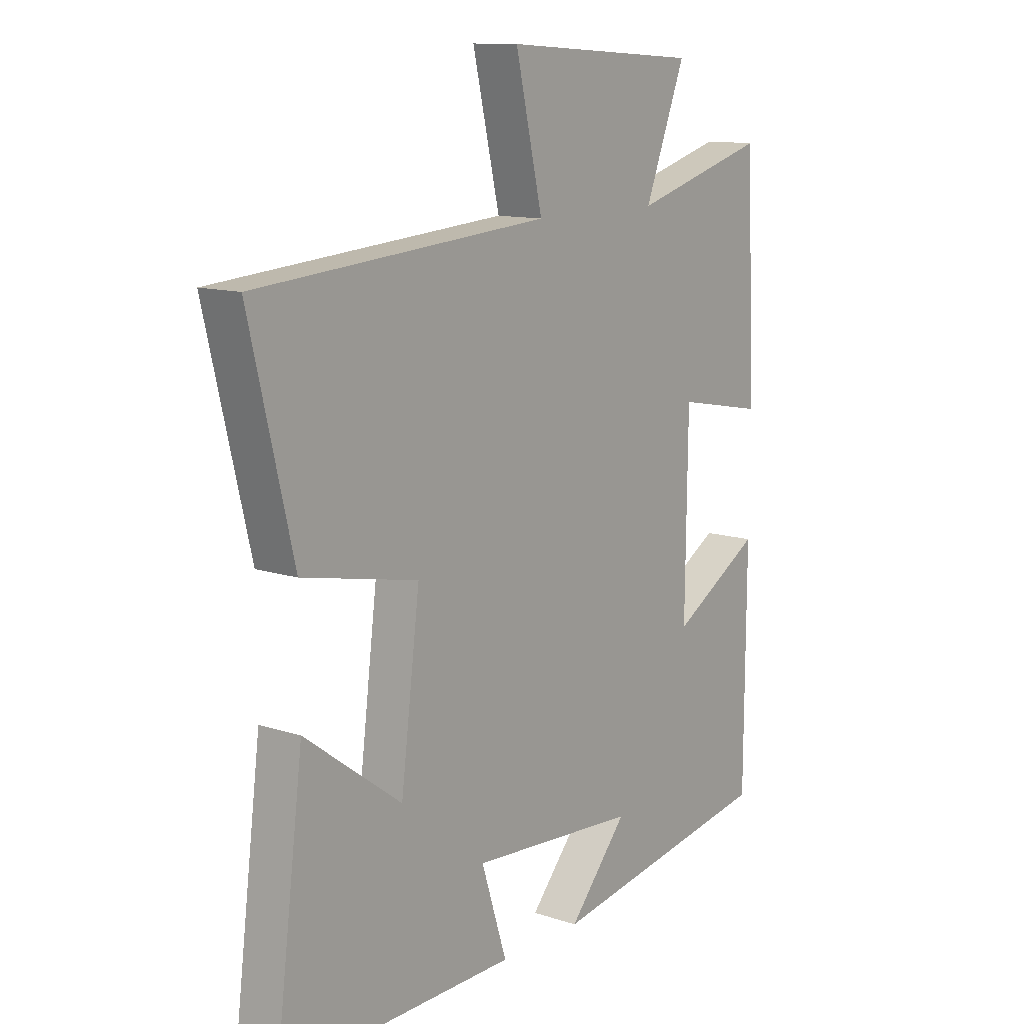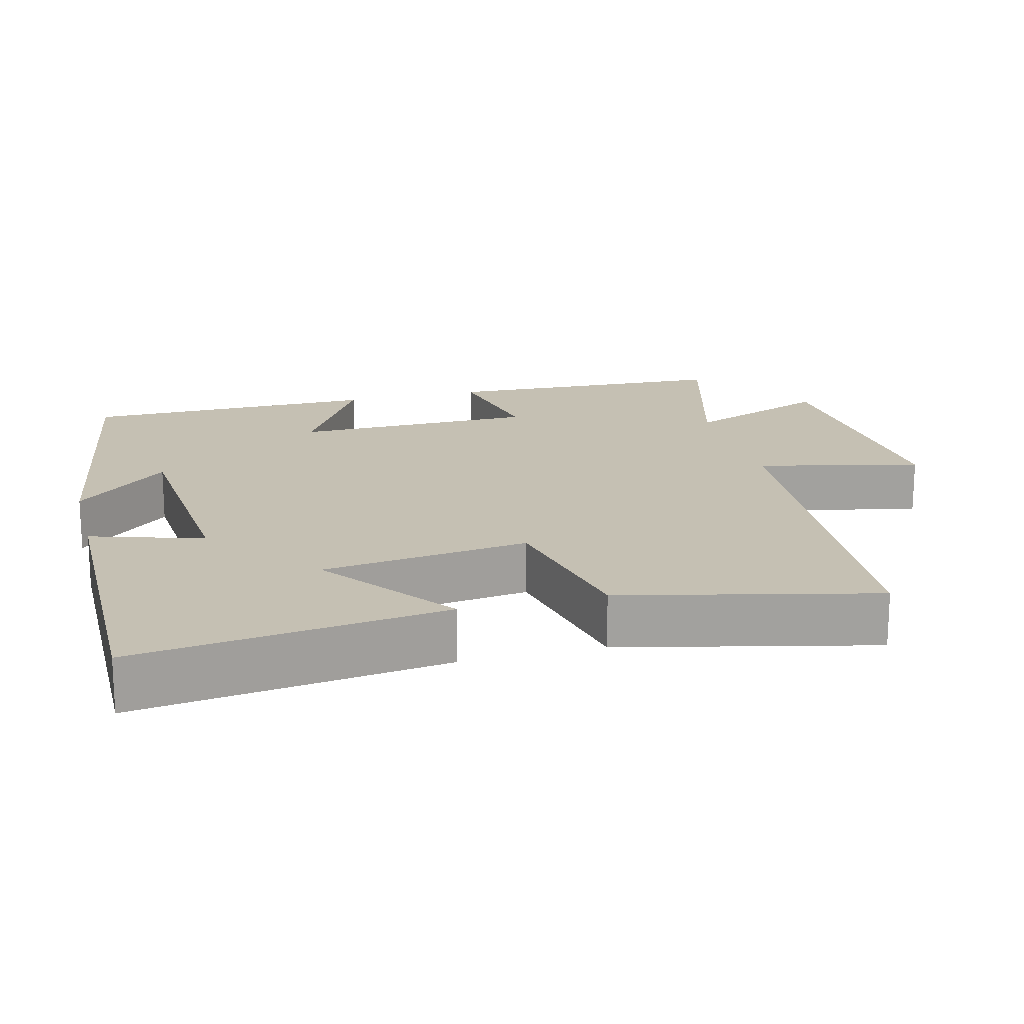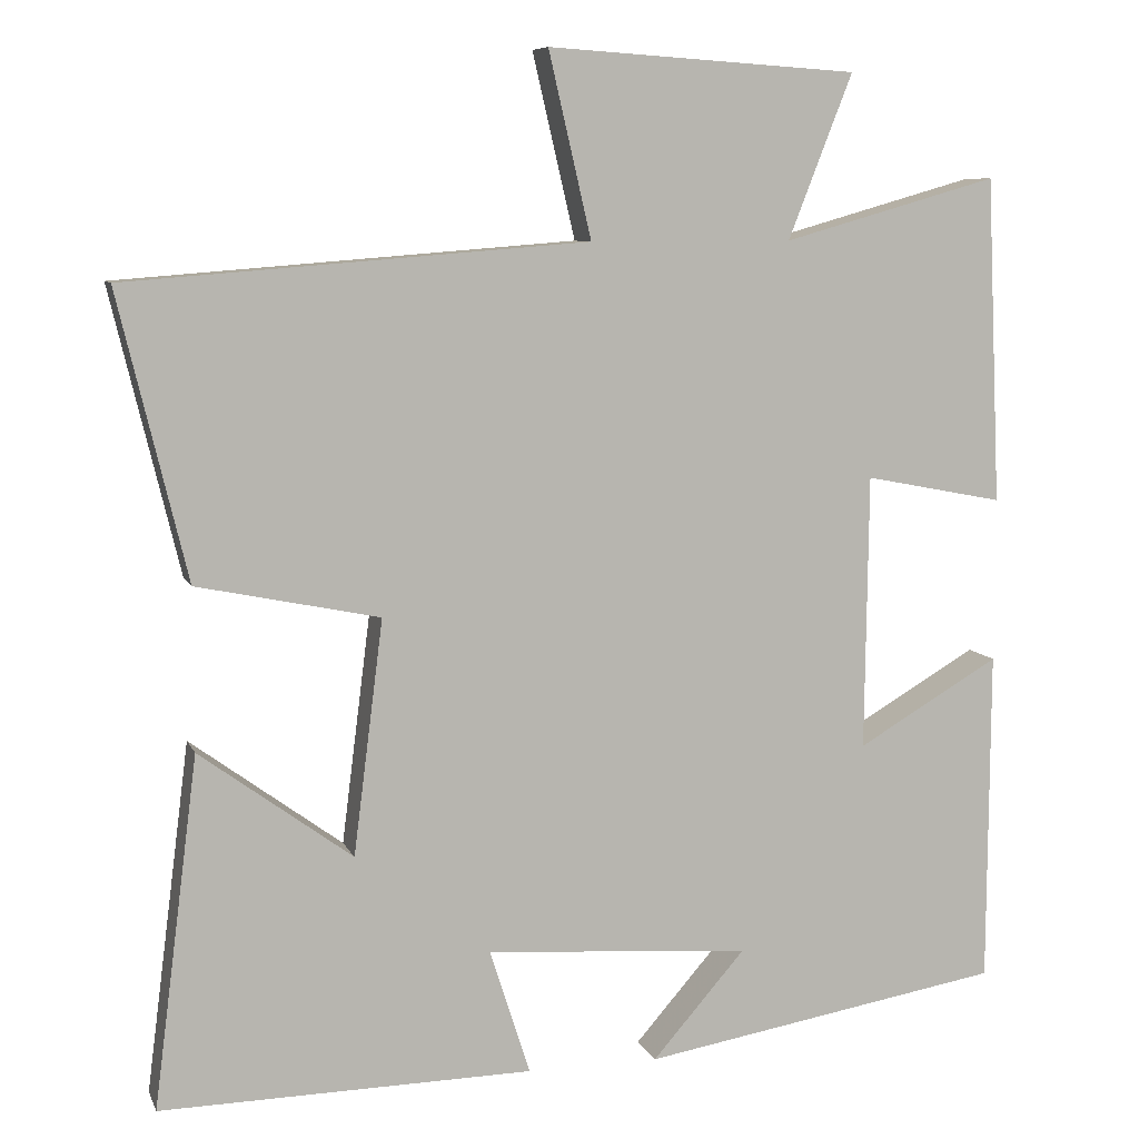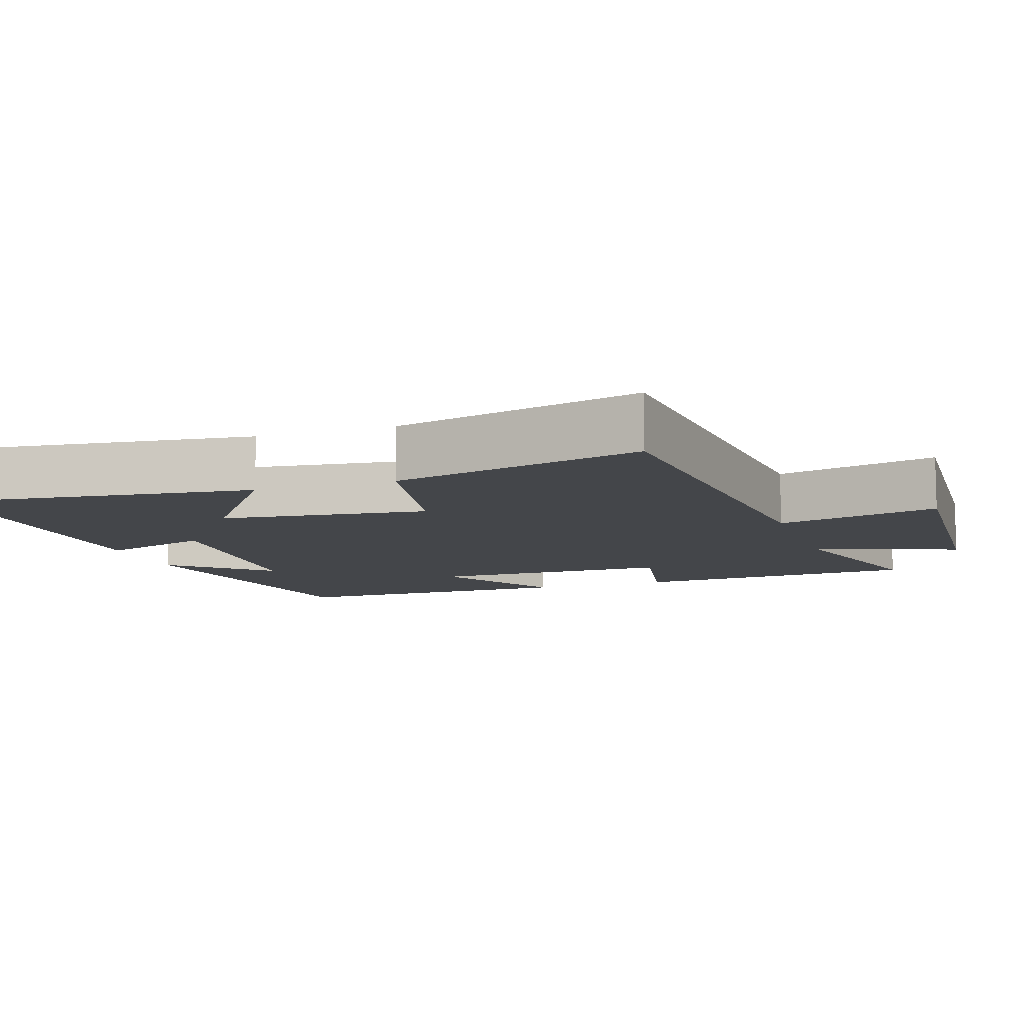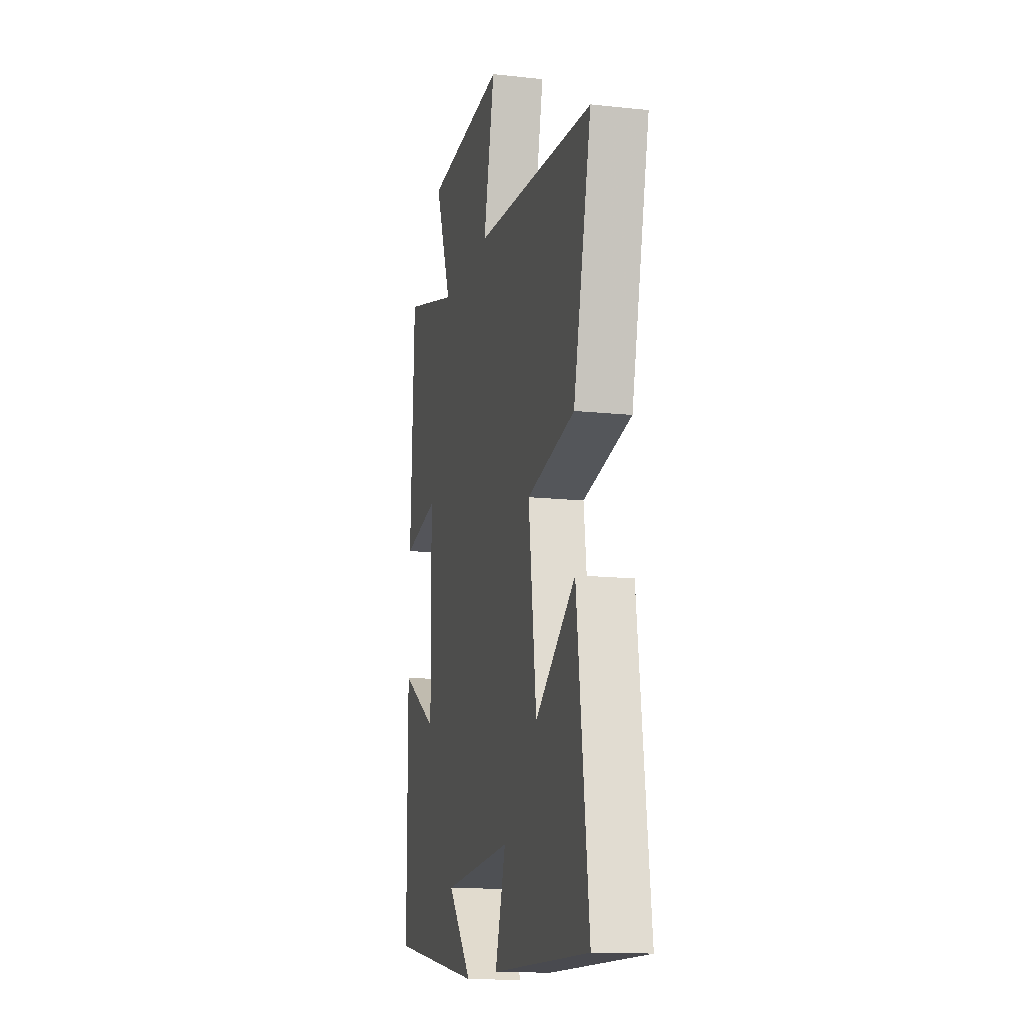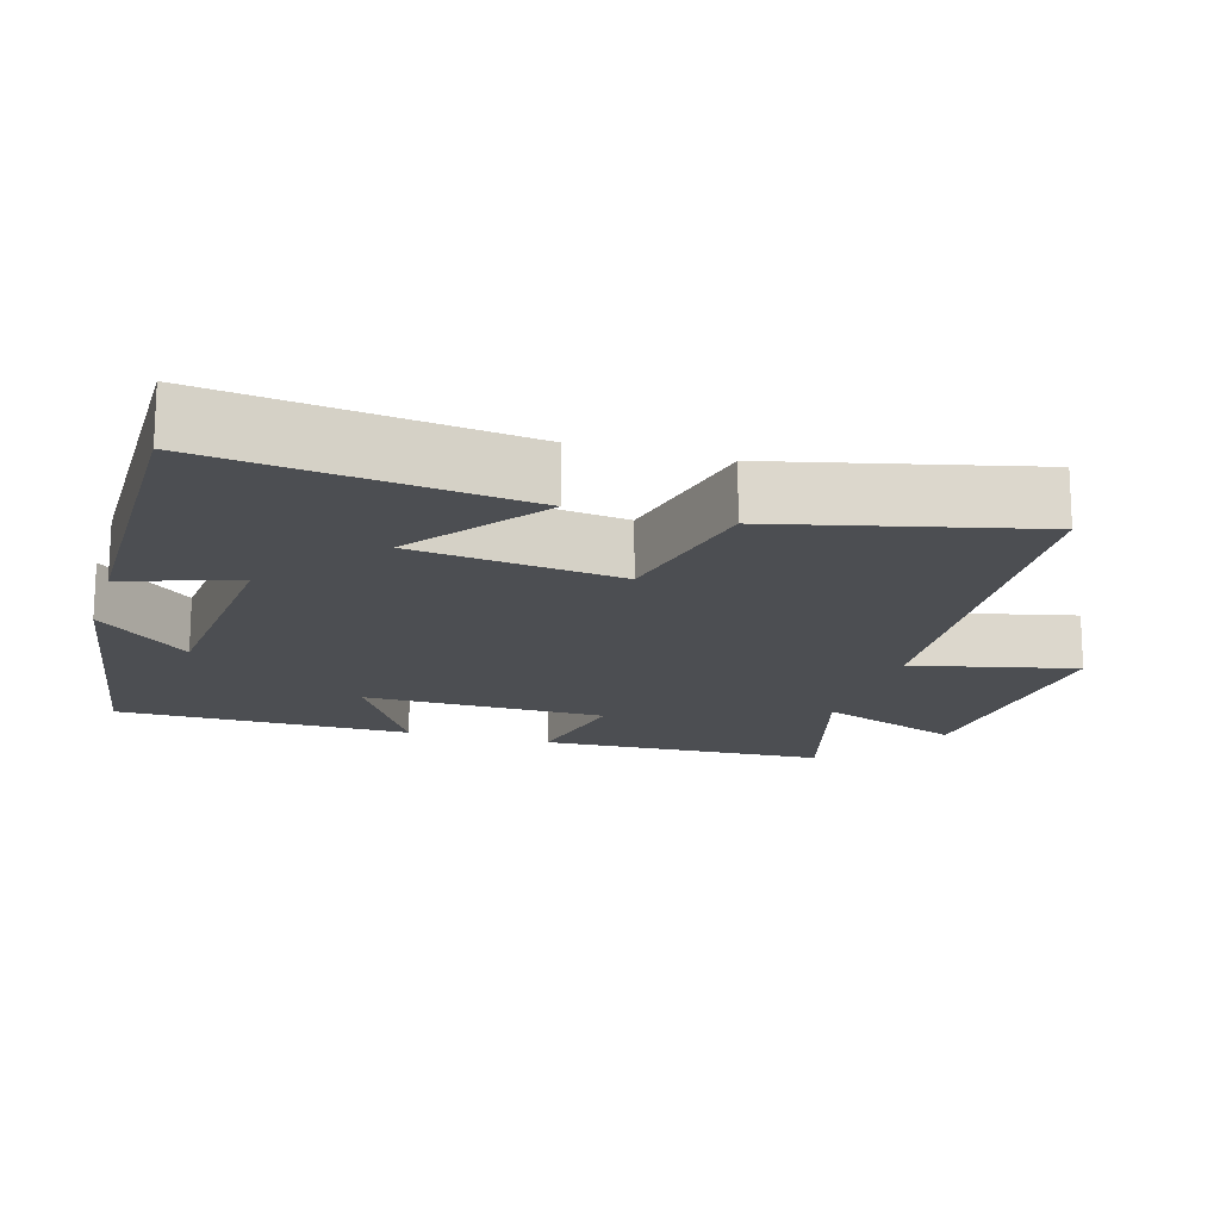
<metadata>
{"format":"obj","ext":"obj","renderer":"f3d","projection":"perspective","resolution":1024,"background":"white","views":[{"elev":12.1,"azim":-52.4,"up":"+Z"},{"elev":18.1,"azim":-104.7,"up":"+Y"},{"elev":8.1,"azim":-16.0,"up":"+Z"},{"elev":-9.7,"azim":-71.1,"up":"+Y"},{"elev":-14.4,"azim":-103.3,"up":"+Z"},{"elev":-16.5,"azim":-106.7,"up":"+Y"}]}
</metadata>
<code>
v 0.498 0.07 -0.427
v 0.058 0.07 -0.5
v 0.171 0.07 -0.371
v -0.151 0.07 -0.347
v -0.102 0.07 -0.5
v -0.554 0.07 -0.506
v -0.5 0.07 -0.082
v -0.315 0.07 -0.218
v -0.279 0.07 0.066
v -0.5 0.07 0.112
v -0.583 0.07 0.457
v -0.025 0.07 0.5
v -0.077 0.07 0.723
v 0.299 0.07 0.699
v 0.221 0.07 0.5
v 0.482 0.07 0.574
v 0.5 0.07 0.179
v 0.331 0.07 0.212
v 0.327 0.07 -0.122
v 0.5 0.07 -0.021
v 0.498 0 -0.427
v 0.058 0 -0.5
v 0.171 0 -0.371
v -0.151 0 -0.347
v -0.102 0 -0.5
v -0.554 0 -0.506
v -0.5 0 -0.082
v -0.315 0 -0.218
v -0.279 0 0.066
v -0.5 0 0.112
v -0.583 0 0.457
v -0.025 0 0.5
v -0.077 0 0.723
v 0.299 0 0.699
v 0.221 0 0.5
v 0.482 0 0.574
v 0.5 0 0.179
v 0.331 0 0.212
v 0.327 0 -0.122
v 0.5 0 -0.021
f 19 20 1
f 15 16 17 18
f 15 18 19
f 12 13 14 15
f 11 12 15
f 10 11 15
f 9 10 15
f 8 9 15 19
f 6 7 8
f 5 6 8
f 4 5 8
f 3 4 8 19
f 1 2 3
f 1 3 19
f 21 40 39
f 38 37 36 35
f 39 38 35
f 35 34 33 32
f 35 32 31
f 35 31 30
f 35 30 29
f 39 35 29 28
f 28 27 26
f 28 26 25
f 28 25 24
f 39 28 24 23
f 23 22 21
f 39 23 21
f 1 21 22 2
f 2 22 23 3
f 3 23 24 4
f 4 24 25 5
f 5 25 26 6
f 6 26 27 7
f 7 27 28 8
f 8 28 29 9
f 9 29 30 10
f 10 30 31 11
f 11 31 32 12
f 12 32 33 13
f 13 33 34 14
f 14 34 35 15
f 15 35 36 16
f 16 36 37 17
f 17 37 38 18
f 18 38 39 19
f 19 39 40 20
f 20 40 21 1

</code>
